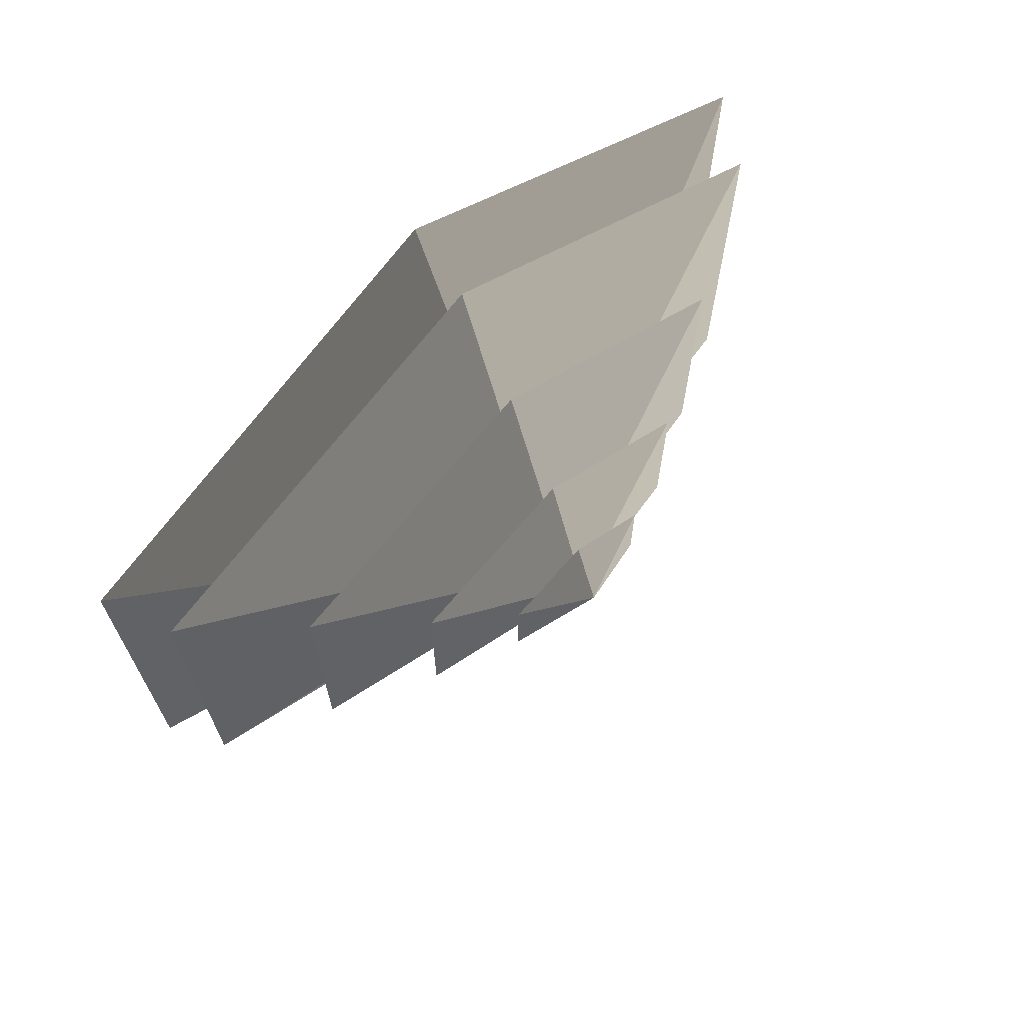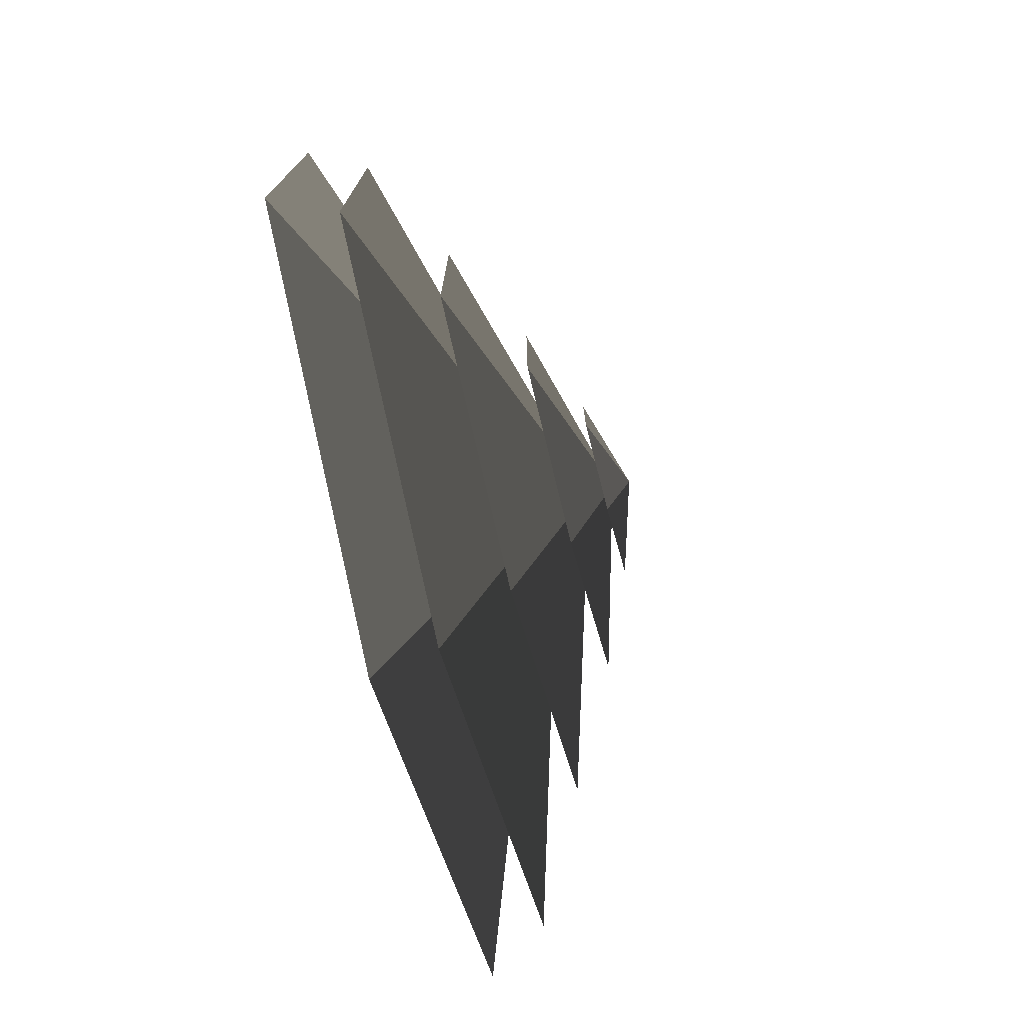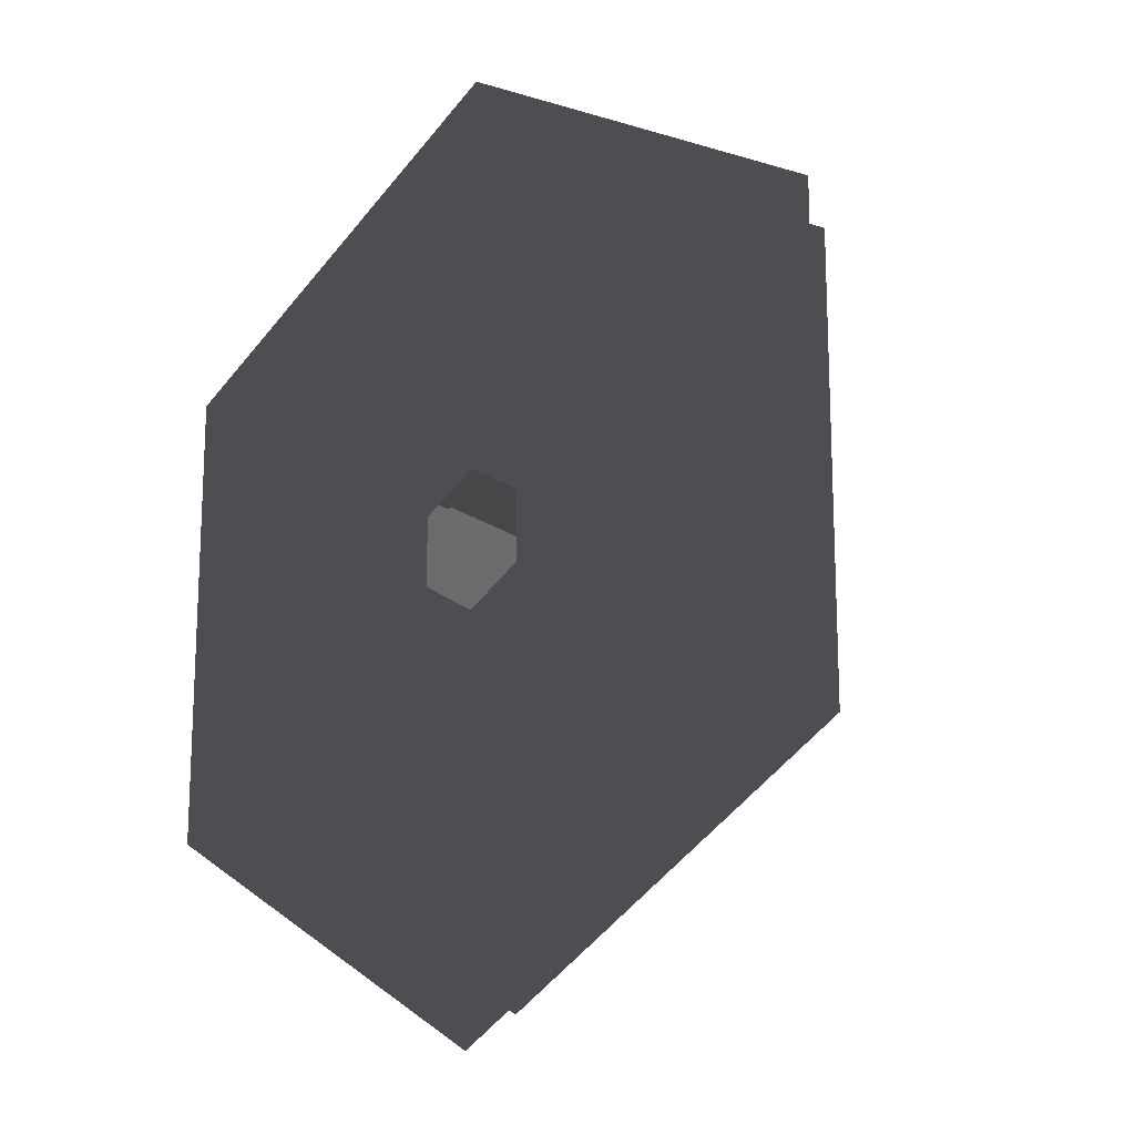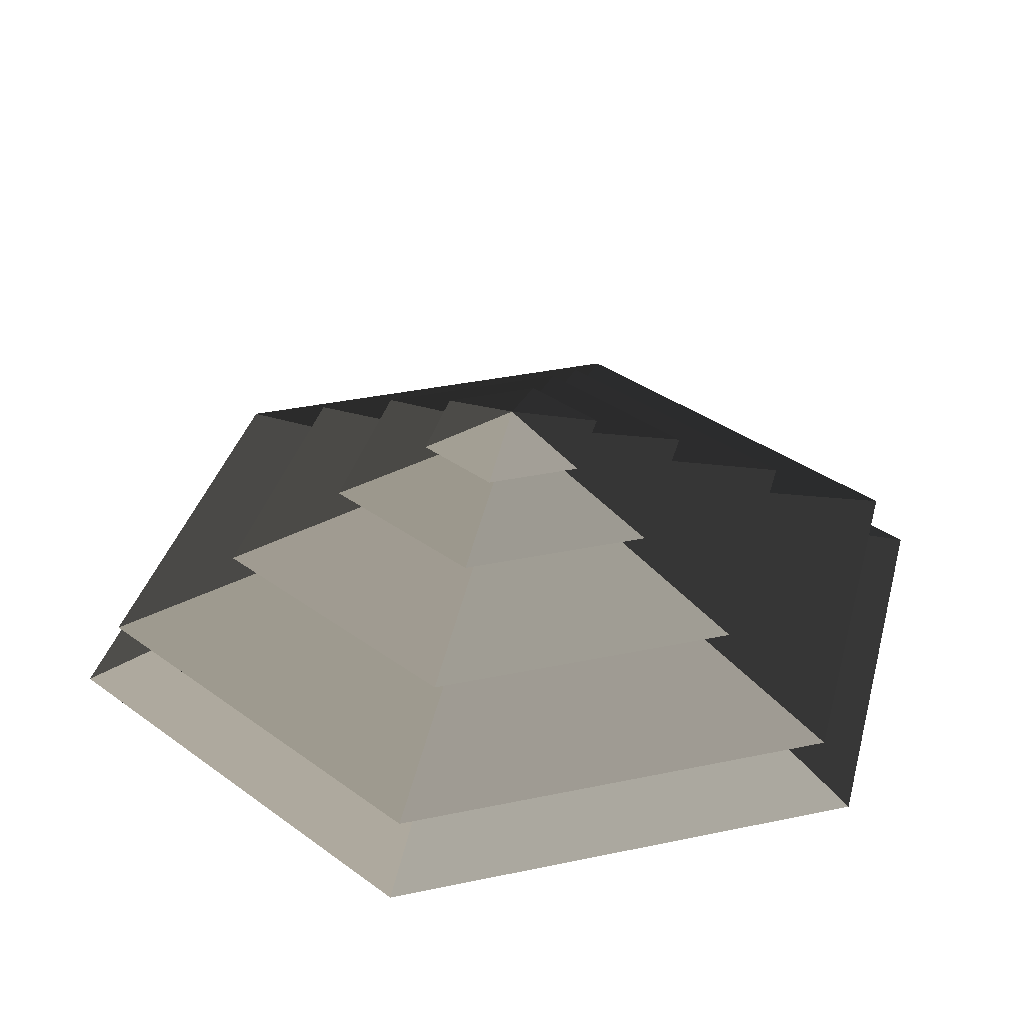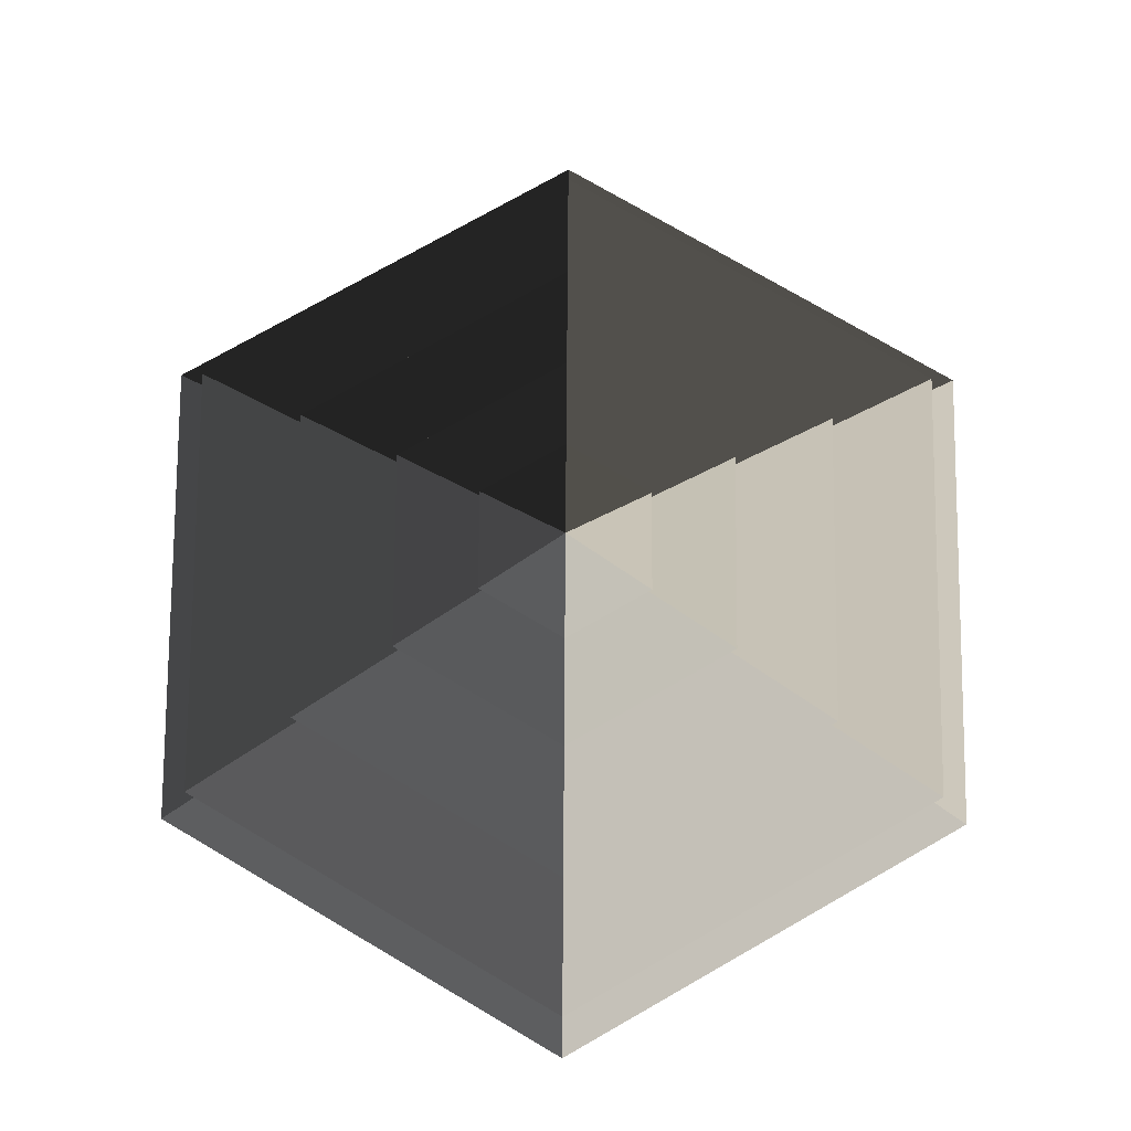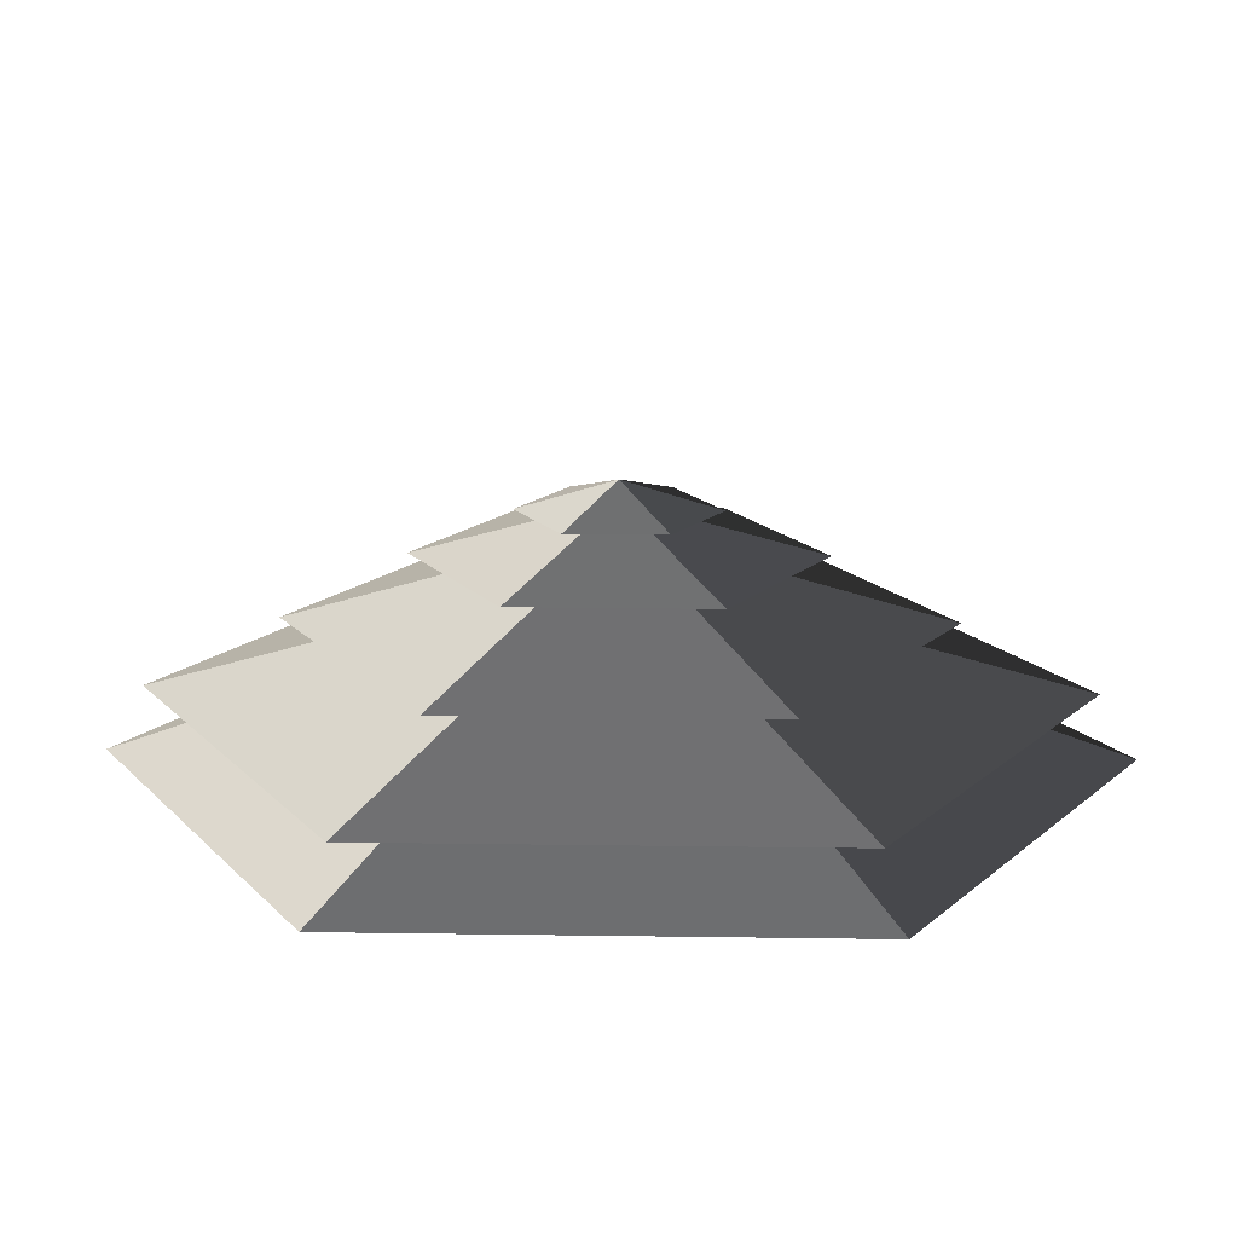
<metadata>
{"format":"obj","ext":"obj","renderer":"f3d","projection":"perspective","resolution":1024,"background":"white","views":[{"elev":69.9,"azim":-41.9,"up":"+Y"},{"elev":-76.0,"azim":-75.0,"up":"+Y"},{"elev":-16.7,"azim":-136.2,"up":"+Y"},{"elev":35.1,"azim":14.3,"up":"+Z"},{"elev":76.4,"azim":-59.6,"up":"+Z"},{"elev":17.2,"azim":91.7,"up":"+Z"}]}
</metadata>
<code>
v -10.39 6 3.994
v -70.82 40.89 3.994
v -70.82 -40.89 3.994
v -10.39 -6 3.994
v 7.023e-06 12 3.994
v -3.974e-05 81.78 3.994
v 10.39 6 3.994
v 70.82 40.89 3.994
v 1.475e-05 -81.78 3.994
v -3.201e-05 -12 3.994
v 70.82 -40.89 3.994
v 10.39 -6 3.994
v -3.974e-05 81.78 3.994
v 4.226e-05 51.36 14.77
v -44.48 25.68 14.77
v -70.82 40.89 3.994
v -44.48 25.68 14.77
v -65.28 37.69 14.77
v -65.28 -37.69 14.77
v -44.48 -25.68 14.77
v 4.226e-05 51.36 14.77
v 1.182e-05 75.38 14.77
v 44.48 25.68 14.77
v 65.28 37.69 14.77
v -3.803e-05 -75.38 14.77
v -4.899e-05 -51.36 14.77
v 65.28 -37.69 14.77
v 44.48 -25.68 14.77
v -70.82 -40.89 3.994
v -44.48 -25.68 14.77
v -4.899e-05 -51.36 14.77
v 1.475e-05 -81.78 3.994
v 70.82 -40.89 3.994
v 44.48 -25.68 14.77
v 44.48 25.68 14.77
v 70.82 40.89 3.994
v -70.82 40.89 3.994
v -44.48 25.68 14.77
v -44.48 -25.68 14.77
v -70.82 -40.89 3.994
v 1.475e-05 -81.78 3.994
v -4.899e-05 -51.36 14.77
v 44.48 -25.68 14.77
v 70.82 -40.89 3.994
v 70.82 40.89 3.994
v 44.48 25.68 14.77
v 4.226e-05 51.36 14.77
v -3.974e-05 81.78 3.994
v 1.182e-05 75.38 14.77
v -3.672e-05 33.42 26.26
v -28.94 16.71 26.26
v -65.28 37.69 14.77
v -28.94 16.71 26.26
v -46.13 26.63 26.26
v -46.13 -26.63 26.26
v -28.94 -16.71 26.26
v -3.672e-05 33.42 26.26
v -1.903e-06 53.27 26.26
v 28.94 16.71 26.26
v 46.13 26.63 26.26
v -6.132e-06 -53.27 26.26
v 2.869e-05 -33.42 26.26
v 46.13 -26.63 26.26
v 28.94 -16.71 26.26
v -65.28 -37.69 14.77
v -28.94 -16.71 26.26
v 2.869e-05 -33.42 26.26
v -3.803e-05 -75.38 14.77
v 65.28 -37.69 14.77
v 28.94 -16.71 26.26
v 28.94 16.71 26.26
v 65.28 37.69 14.77
v -65.28 37.69 14.77
v -28.94 16.71 26.26
v -28.94 -16.71 26.26
v -65.28 -37.69 14.77
v -3.803e-05 -75.38 14.77
v 2.869e-05 -33.42 26.26
v 28.94 -16.71 26.26
v 65.28 -37.69 14.77
v 65.28 37.69 14.77
v 28.94 16.71 26.26
v -3.672e-05 33.42 26.26
v 1.182e-05 75.38 14.77
v -46.13 -26.63 26.26
v -13.19 -7.617 36.94
v -3.091e-05 -15.23 36.94
v -6.132e-06 -53.27 26.26
v -3.091e-05 -15.23 36.94
v -2.27e-06 -32.93 36.94
v 28.51 -16.46 36.94
v 13.19 -7.617 36.94
v -13.19 -7.617 36.94
v -28.51 -16.46 36.94
v 28.51 16.46 36.94
v 13.19 7.617 36.94
v -6.98e-06 32.93 36.94
v 2.166e-05 15.23 36.94
v -28.51 16.46 36.94
v -13.19 7.617 36.94
v 46.13 -26.63 26.26
v 13.19 -7.617 36.94
v 13.19 7.617 36.94
v 46.13 26.63 26.26
v -46.13 26.63 26.26
v -13.19 7.617 36.94
v -13.19 -7.617 36.94
v -46.13 -26.63 26.26
v -6.132e-06 -53.27 26.26
v -3.091e-05 -15.23 36.94
v 13.19 -7.617 36.94
v 46.13 -26.63 26.26
v 46.13 26.63 26.26
v 13.19 7.617 36.94
v 2.166e-05 15.23 36.94
v -1.903e-06 53.27 26.26
v -1.903e-06 53.27 26.26
v 2.166e-05 15.23 36.94
v -13.19 7.617 36.94
v -46.13 26.63 26.26
v 28.51 -16.46 36.94
v 5.388 -3.111 44.08
v 5.388 3.111 44.08
v 28.51 16.46 36.94
v 5.388 3.111 44.08
v 14.22 8.211 44.08
v -2.962e-05 16.42 44.08
v -1.744e-05 6.222 44.08
v -14.22 8.211 44.08
v -5.388 3.111 44.08
v 5.388 -3.111 44.08
v 14.22 -8.211 44.08
v -14.22 -8.211 44.08
v -5.388 -3.111 44.08
v 1.956e-05 -16.42 44.08
v 7.373e-06 -6.222 44.08
v -28.51 16.46 36.94
v -5.388 3.111 44.08
v -5.388 -3.111 44.08
v -28.51 -16.46 36.94
v -2.27e-06 -32.93 36.94
v 7.373e-06 -6.222 44.08
v 5.388 -3.111 44.08
v 28.51 -16.46 36.94
v 28.51 16.46 36.94
v 5.388 3.111 44.08
v -1.744e-05 6.222 44.08
v -6.98e-06 32.93 36.94
v -6.98e-06 32.93 36.94
v -1.744e-05 6.222 44.08
v -5.388 3.111 44.08
v -28.51 16.46 36.94
v -28.51 -16.46 36.94
v -5.388 -3.111 44.08
v 7.373e-06 -6.222 44.08
v -2.27e-06 -32.93 36.94
v -14.22 8.211 44.08
v -1.505e-05 -1.915e-05 48.94
v -14.22 -8.211 44.08
v 1.956e-05 -16.42 44.08
v -1.505e-05 -1.915e-05 48.94
v 14.22 -8.211 44.08
v 14.22 8.211 44.08
v -1.505e-05 -1.915e-05 48.94
v -2.962e-05 16.42 44.08
v -2.962e-05 16.42 44.08
v -1.505e-05 -1.915e-05 48.94
v -14.22 8.211 44.08
v -14.22 -8.211 44.08
v -1.505e-05 -1.915e-05 48.94
v 1.956e-05 -16.42 44.08
v 14.22 -8.211 44.08
v -1.505e-05 -1.915e-05 48.94
v 14.22 8.211 44.08
g Cylinder_125_2596_384
f 1 3 2
f 1 4 3
f 5 1 2
f 5 2 6
f 7 5 6
f 7 6 8
f 4 9 3
f 4 10 9
f 10 11 9
f 10 12 11
f 12 8 11
f 12 7 8
f 13 15 14
f 13 16 15
f 17 19 18
f 17 20 19
f 21 17 18
f 21 18 22
f 23 21 22
f 23 22 24
f 20 25 19
f 20 26 25
f 26 27 25
f 26 28 27
f 28 24 27
f 28 23 24
f 29 31 30
f 29 32 31
f 33 35 34
f 33 36 35
f 37 39 38
f 37 40 39
f 41 43 42
f 41 44 43
f 45 47 46
f 45 48 47
f 49 51 50
f 49 52 51
f 53 55 54
f 53 56 55
f 57 53 54
f 57 54 58
f 59 57 58
f 59 58 60
f 56 61 55
f 56 62 61
f 62 63 61
f 62 64 63
f 64 60 63
f 64 59 60
f 65 67 66
f 65 68 67
f 69 71 70
f 69 72 71
f 73 75 74
f 73 76 75
f 77 79 78
f 77 80 79
f 81 83 82
f 81 84 83
f 85 87 86
f 85 88 87
f 89 91 90
f 89 92 91
f 93 89 90
f 93 90 94
f 92 95 91
f 92 96 95
f 96 97 95
f 96 98 97
f 98 99 97
f 98 100 99
f 100 94 99
f 100 93 94
f 101 103 102
f 101 104 103
f 105 107 106
f 105 108 107
f 109 111 110
f 109 112 111
f 113 115 114
f 113 116 115
f 117 119 118
f 117 120 119
f 121 123 122
f 121 124 123
f 125 127 126
f 125 128 127
f 128 129 127
f 128 130 129
f 131 125 126
f 131 126 132
f 130 133 129
f 130 134 133
f 134 135 133
f 134 136 135
f 136 132 135
f 136 131 132
f 137 139 138
f 137 140 139
f 141 143 142
f 141 144 143
f 145 147 146
f 145 148 147
f 149 151 150
f 149 152 151
f 153 155 154
f 153 156 155
f 157 159 158
f 160 162 161
f 163 165 164
f 166 168 167
f 169 171 170
f 172 174 173

</code>
